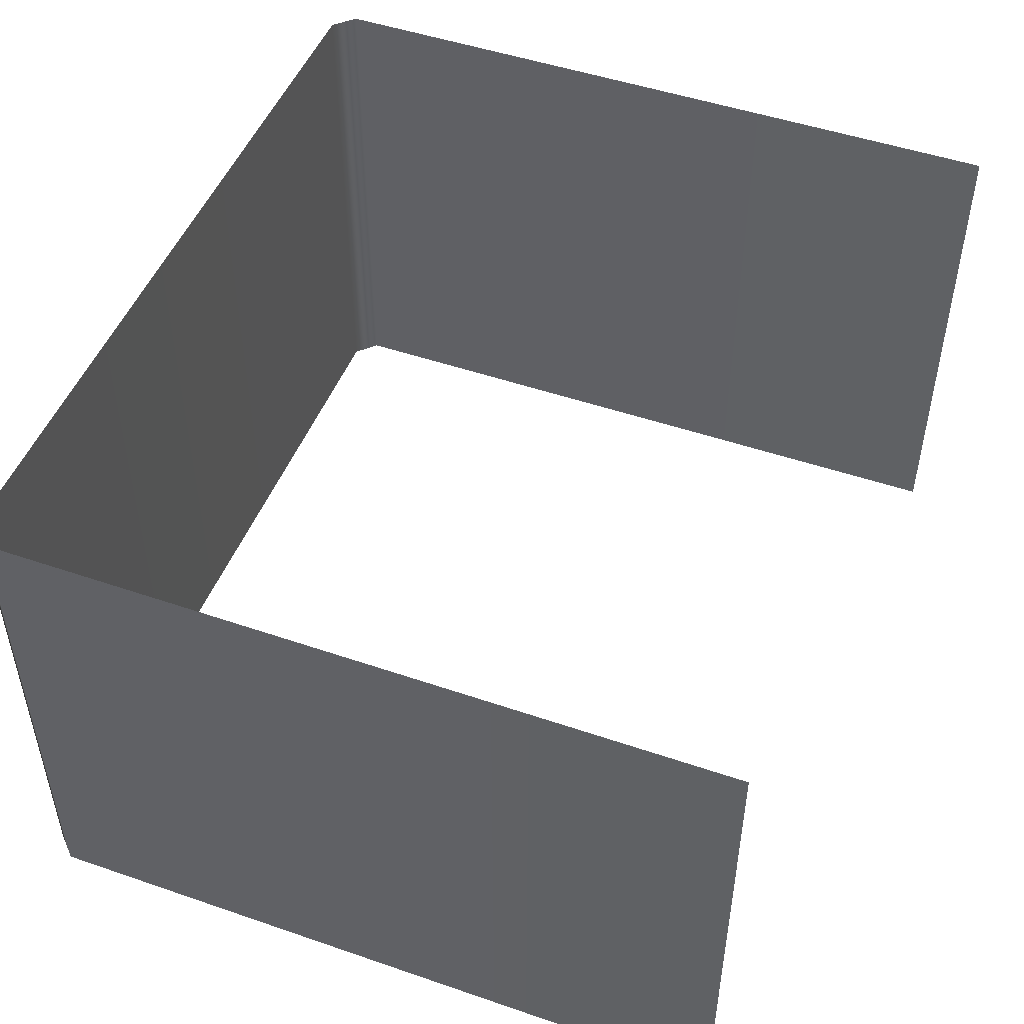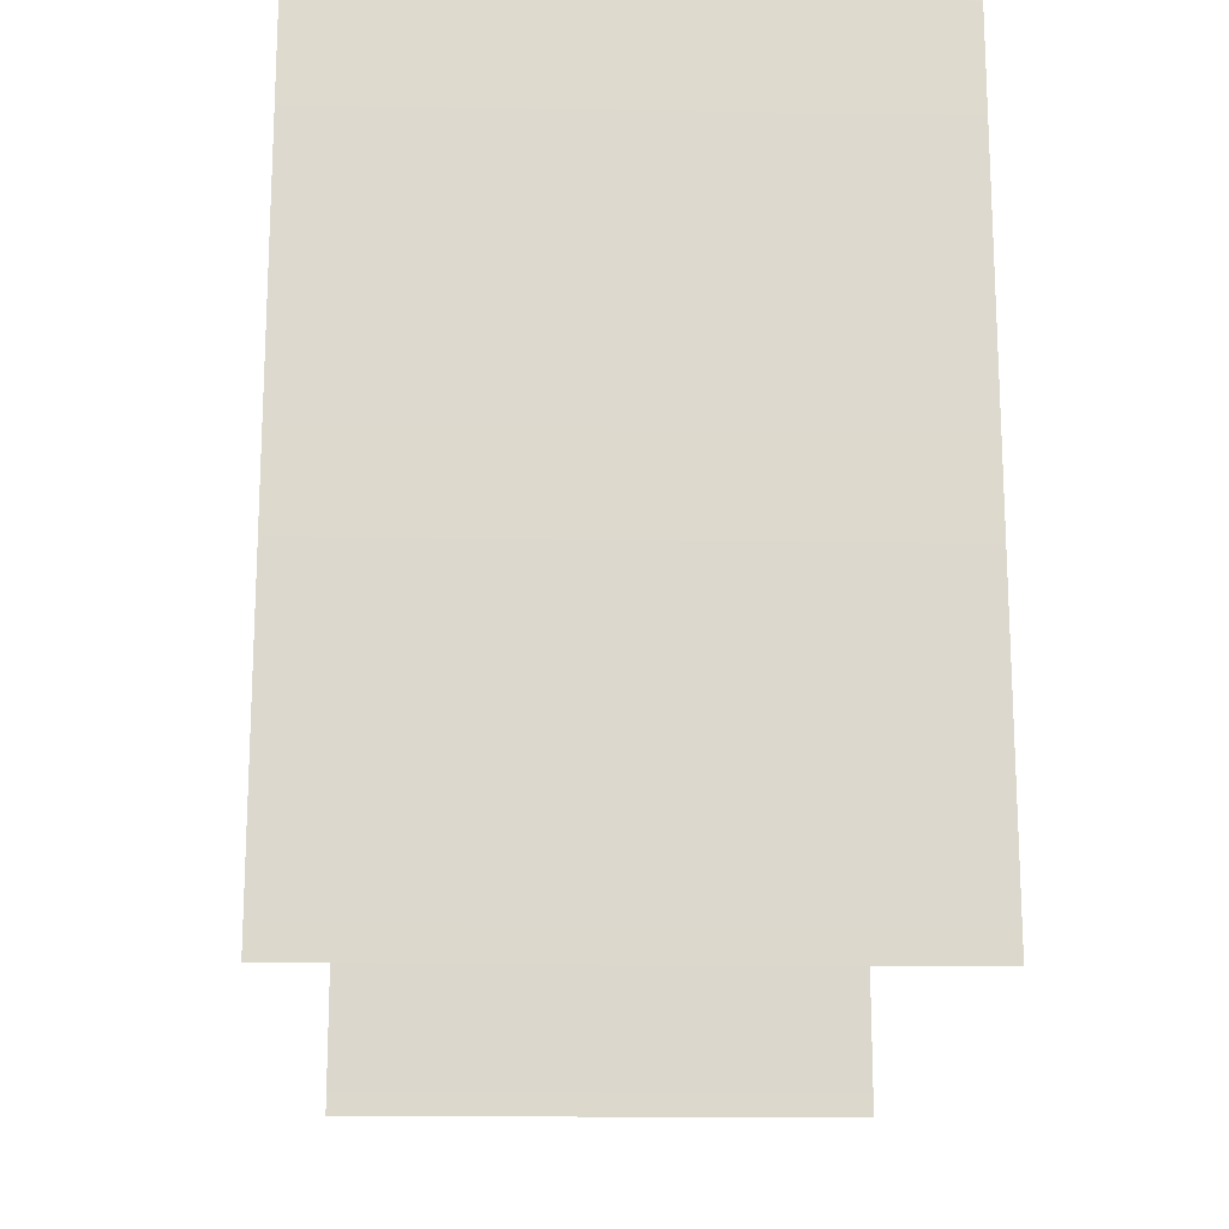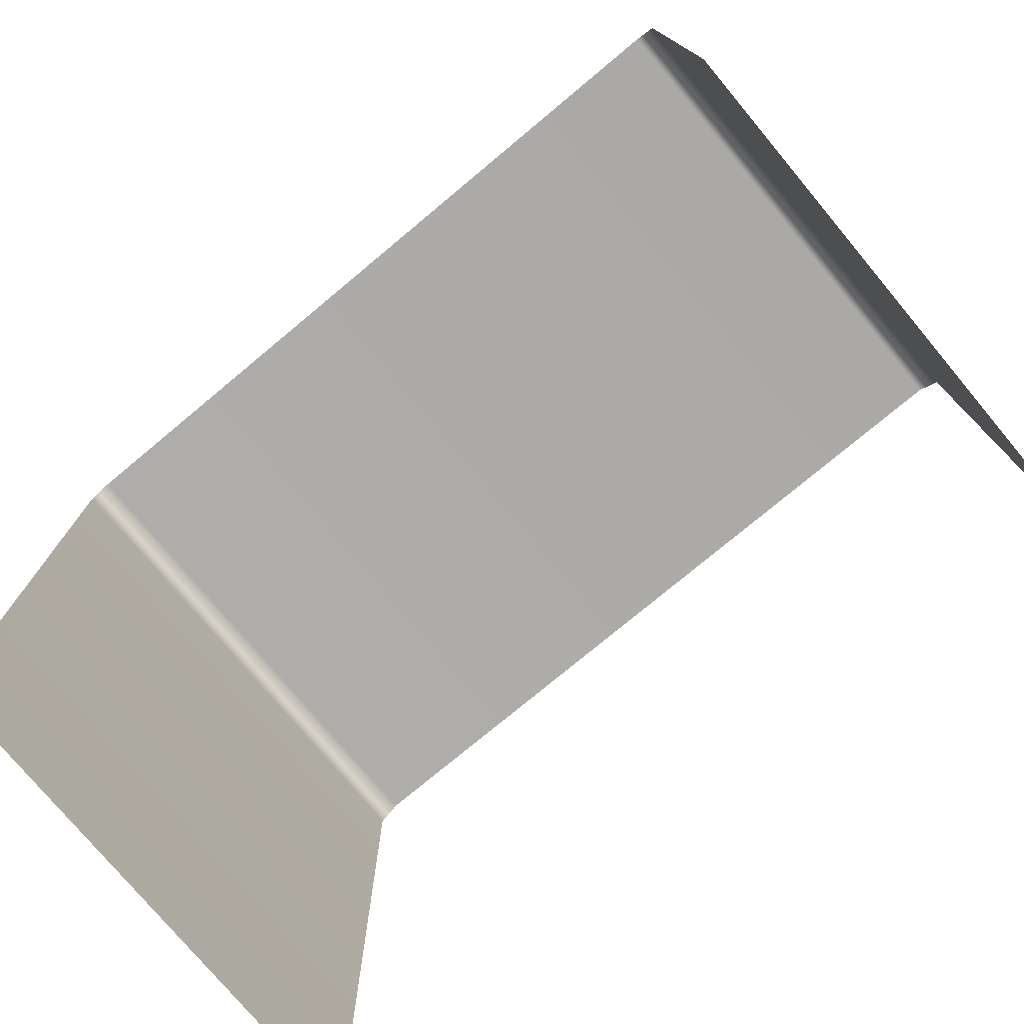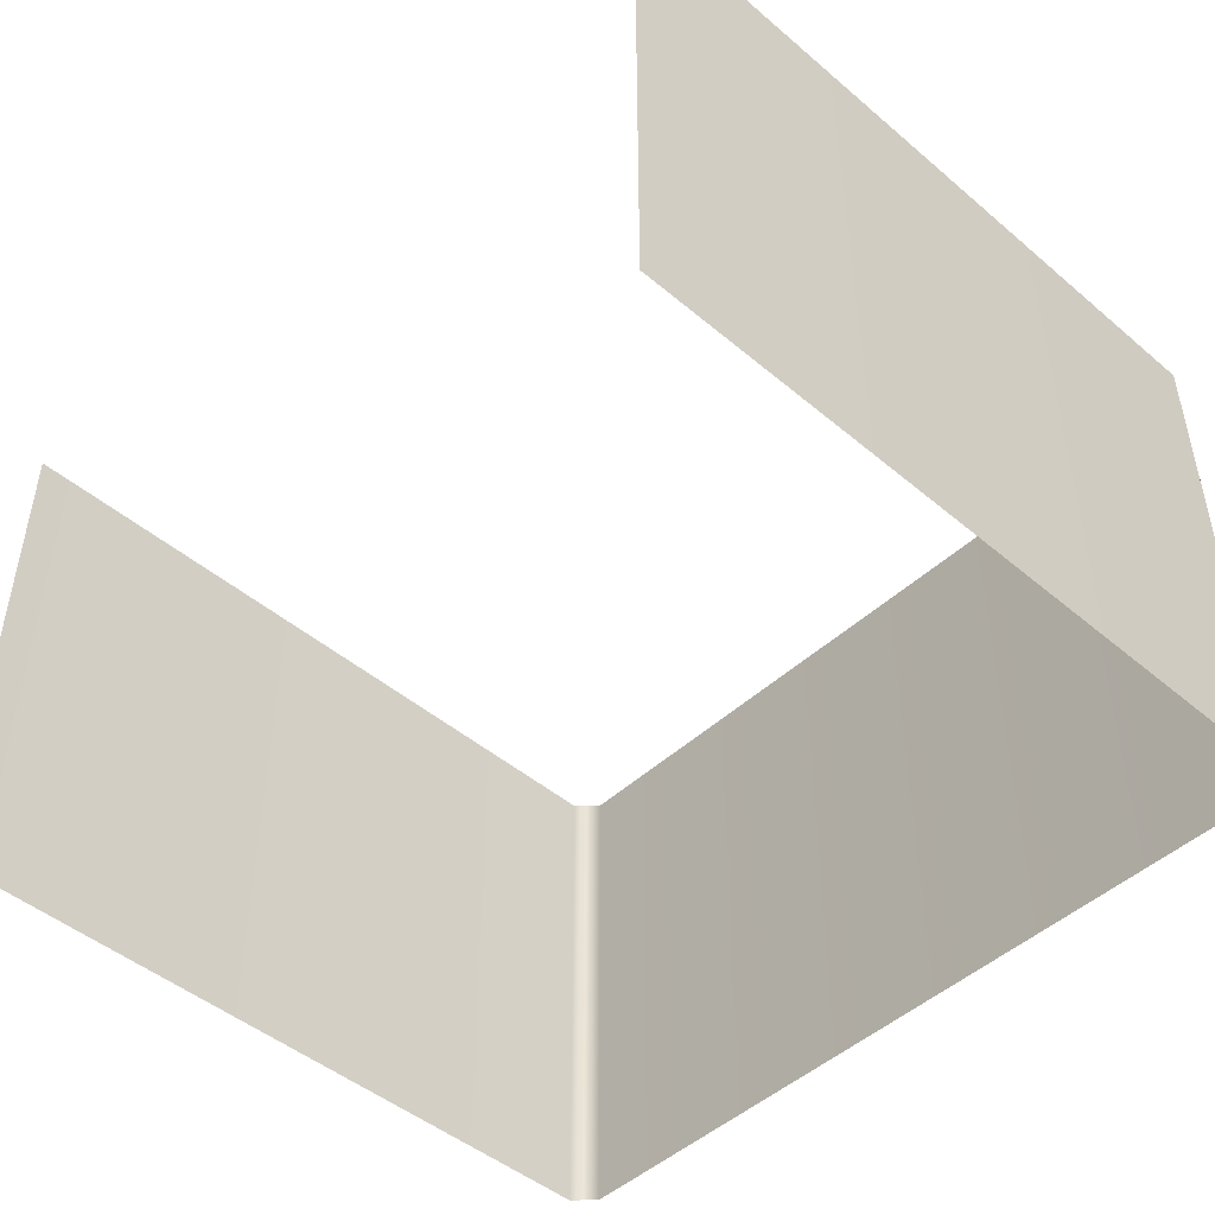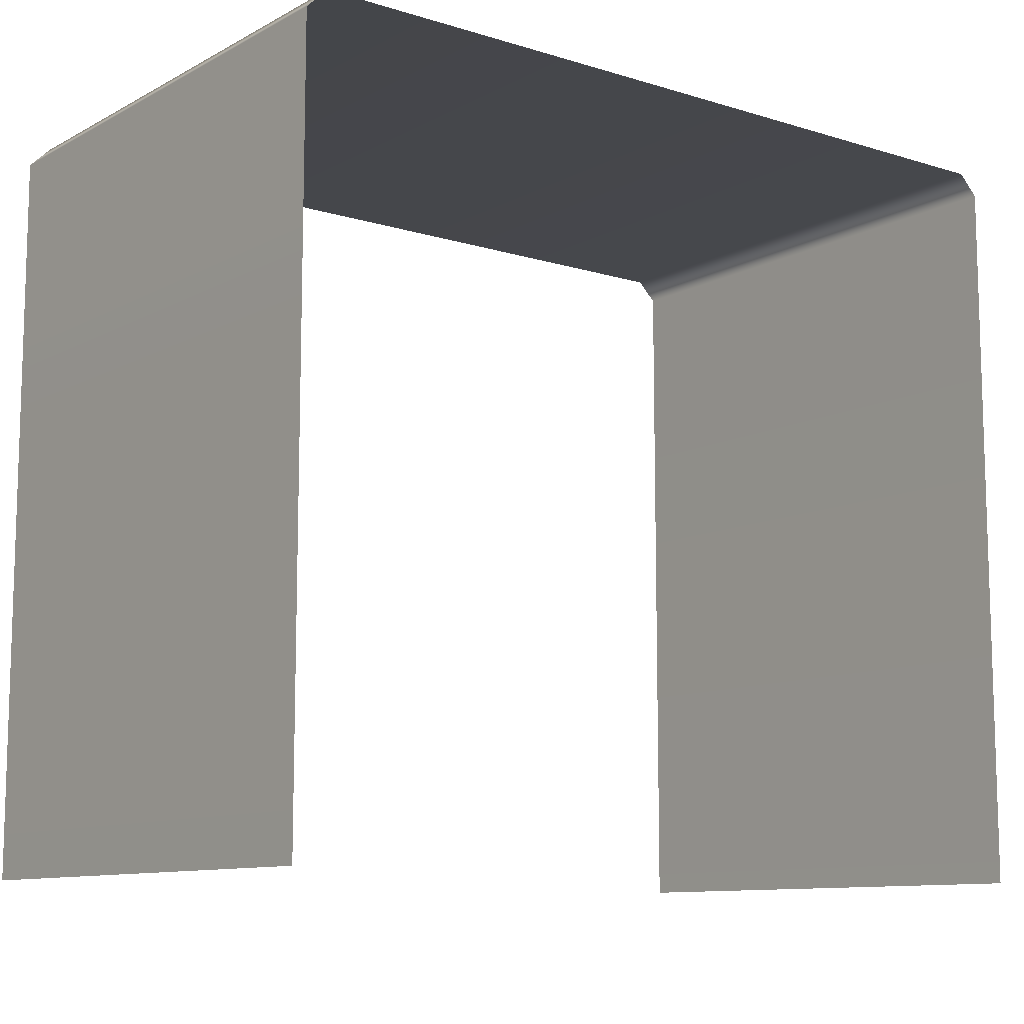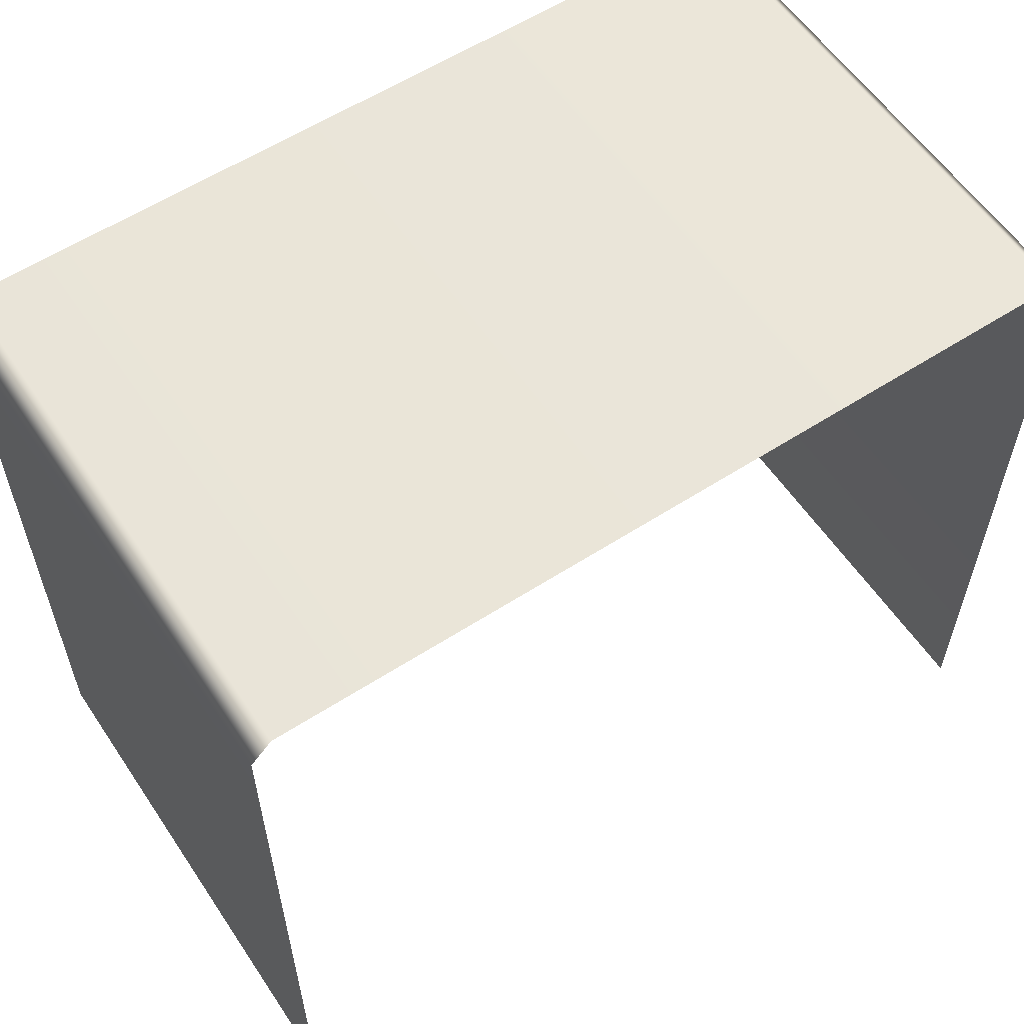
<metadata>
{"format":"obj","ext":"obj","renderer":"f3d","projection":"perspective","resolution":1024,"background":"white","views":[{"elev":48.9,"azim":110.9,"up":"+Y"},{"elev":-16.9,"azim":-91.8,"up":"+Z"},{"elev":-76.4,"azim":-140.2,"up":"+Z"},{"elev":-47.0,"azim":-133.7,"up":"+Y"},{"elev":-10.5,"azim":-37.6,"up":"+Z"},{"elev":58.4,"azim":-33.7,"up":"+Z"}]}
</metadata>
<code>
g glass1
v -0.02642 0.05627 0.05069
v 0.02537 0.05627 0.05069
v 0.02537 0.02256 0.05069
v -0.02642 0.02256 0.05069
v -0.02773 0.02256 0.04937
v -0.02773 0.05627 0.04937
v -0.02773 0.02256 0.002672
v -0.02773 0.05627 0.002672
v 0.02669 0.05627 0.04937
v 0.02669 0.02256 0.04937
v 0.02669 0.02256 0.002672
v 0.02669 0.05627 0.002672
f -10 -11 -12
f -9 -10 -12
f -9 -12 -8
f -12 -7 -8
f -8 -7 -6
f -7 -5 -6
f -4 -11 -10
f -3 -4 -10
f -3 -2 -4
f -2 -1 -4

</code>
